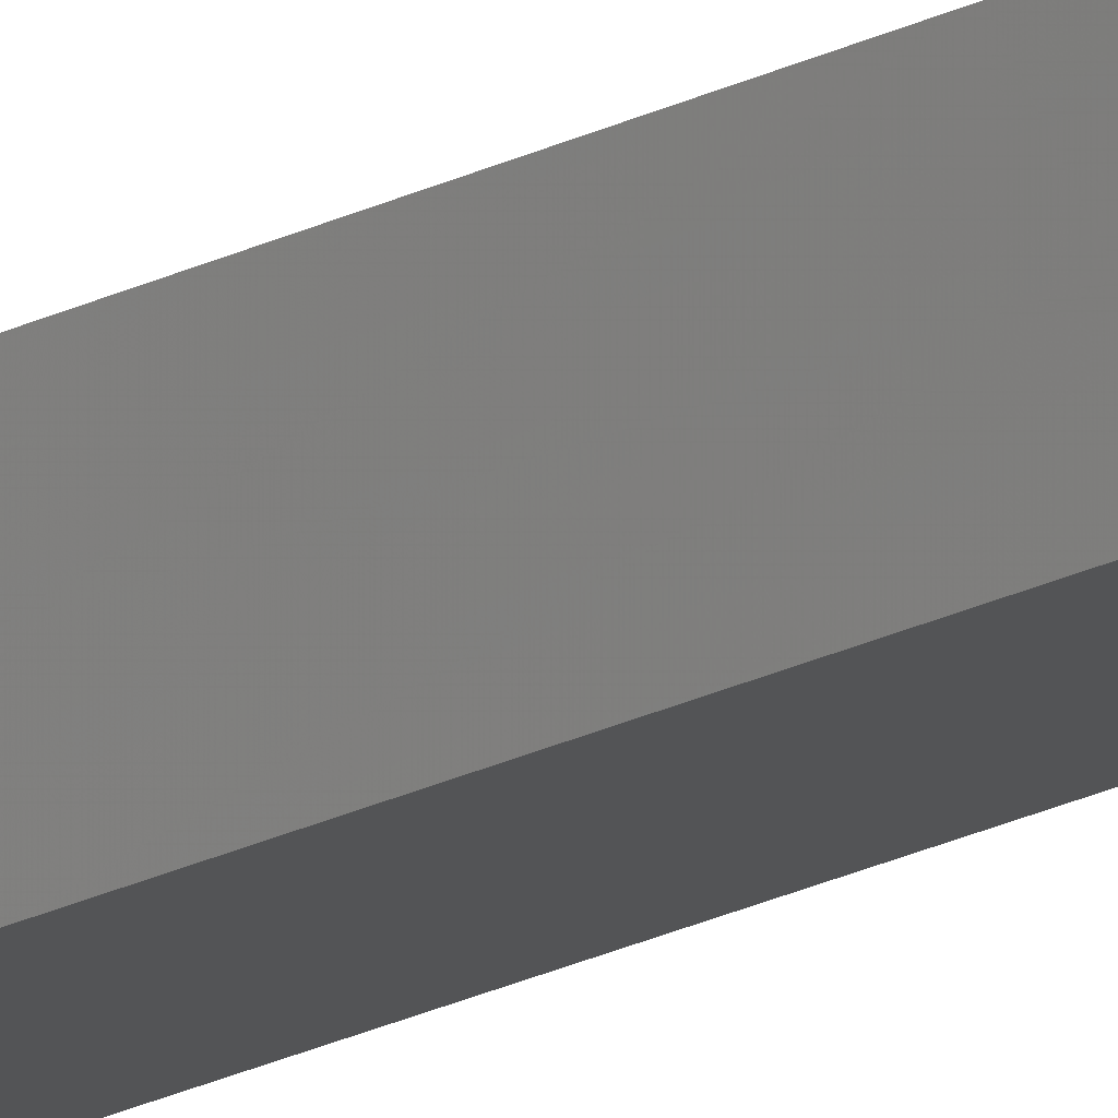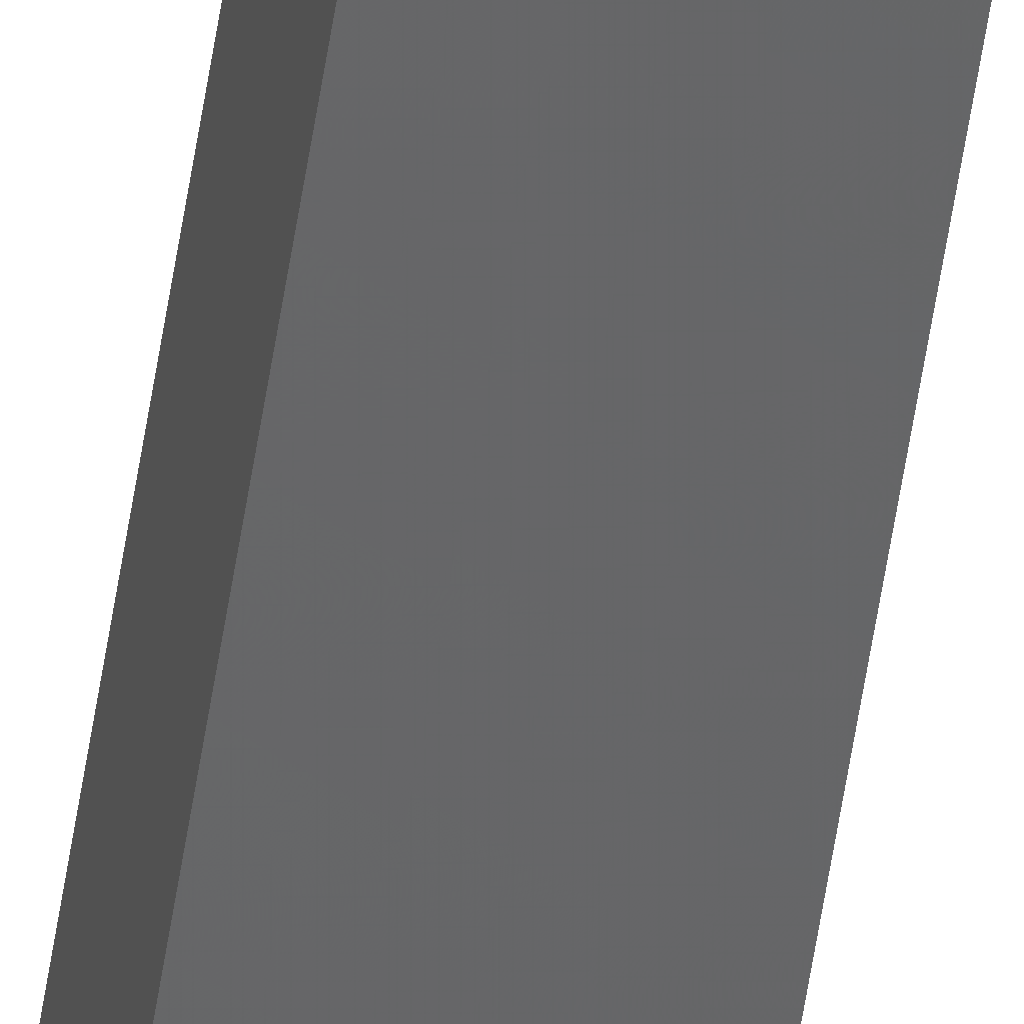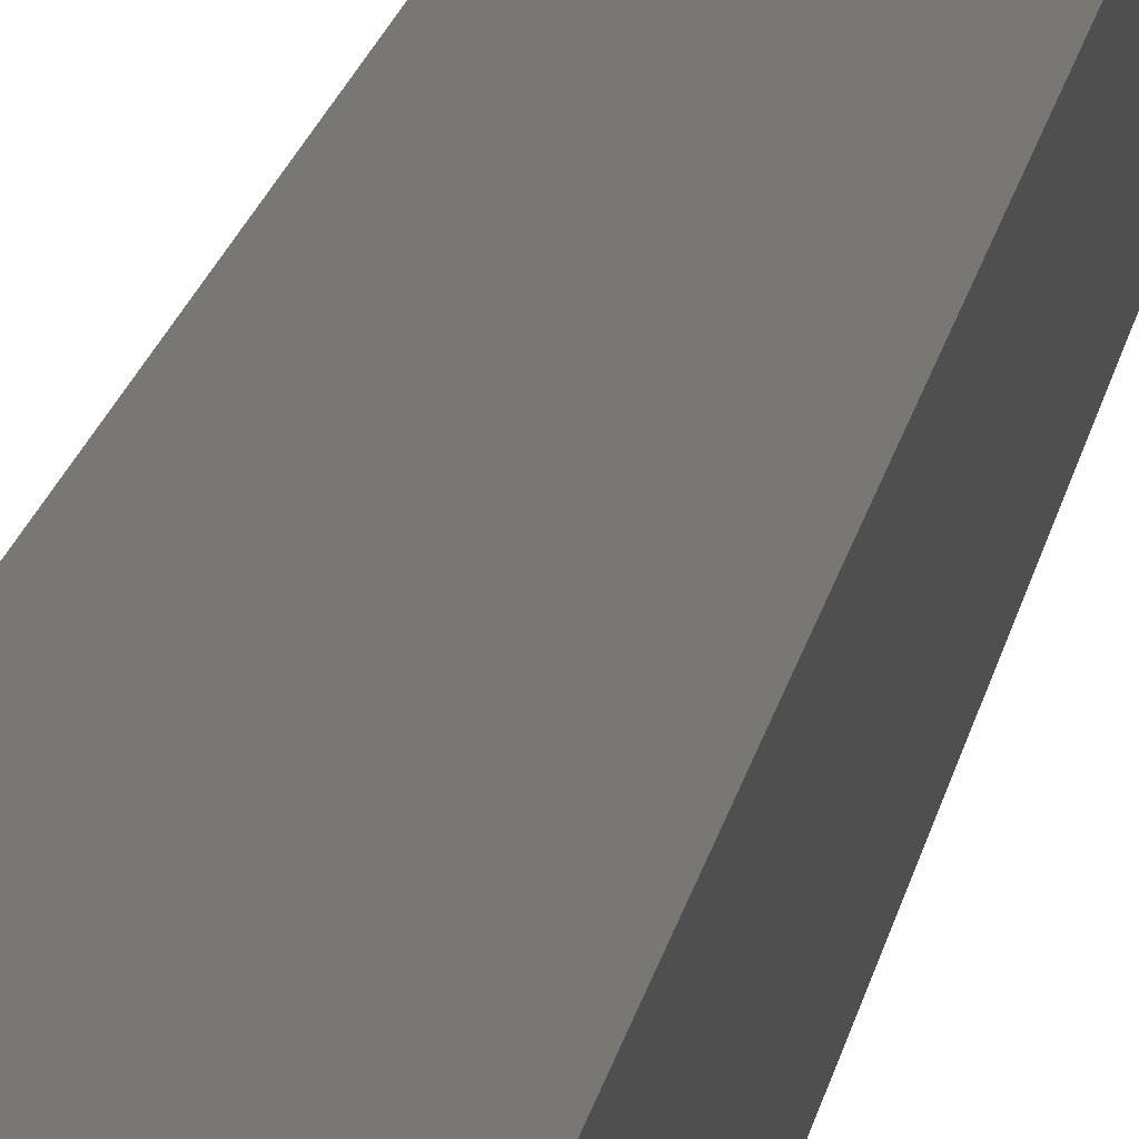
<metadata>
{"format":"stl","ext":"stl","renderer":"f3d","projection":"perspective","resolution":1024,"background":"white","views":[{"elev":-15.2,"azim":-38.3,"up":"+Y"},{"elev":-52.2,"azim":-8.2,"up":"+Y"},{"elev":2.2,"azim":-178.8,"up":"+Y"}]}
</metadata>
<code>
# stl→obj: 16 verts, 28 faces
v 9.867 -3.822 259.4
v 9.847 -3.824 259.4
v 9.847 -3.824 255.9
v 9.867 -3.822 255.9
v 9.887 -3.82 259.4
v 9.887 -3.82 255.9
v 9.907 -3.818 255.9
v 9.907 -3.818 259.4
v 9.902 -3.768 259.4
v 9.902 -3.768 255.9
v 9.842 -3.774 255.9
v 9.842 -3.774 259.4
v 9.862 -3.772 255.9
v 9.862 -3.772 259.4
v 9.882 -3.77 255.9
v 9.882 -3.77 259.4
f 1 2 3
f 1 3 4
f 5 4 6
f 5 6 7
f 5 1 4
f 8 5 7
f 9 8 7
f 9 7 10
f 11 12 13
f 13 14 15
f 12 14 13
f 14 16 15
f 15 9 10
f 16 9 15
f 2 12 11
f 2 11 3
f 16 8 9
f 14 5 16
f 16 5 8
f 12 1 14
f 14 1 5
f 12 2 1
f 7 15 10
f 6 13 15
f 6 15 7
f 4 13 6
f 3 11 13
f 3 13 4

</code>
